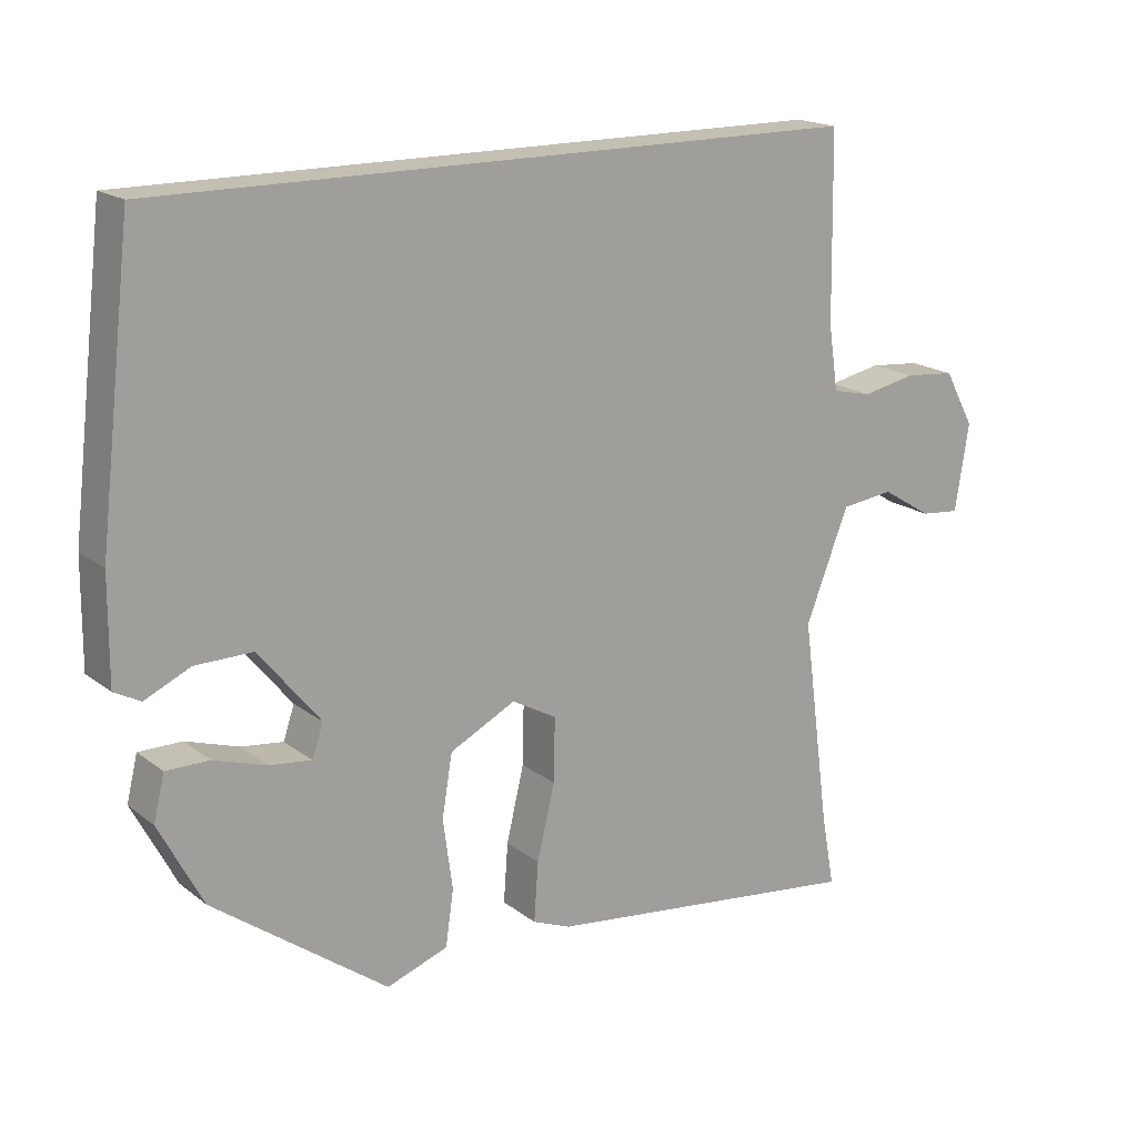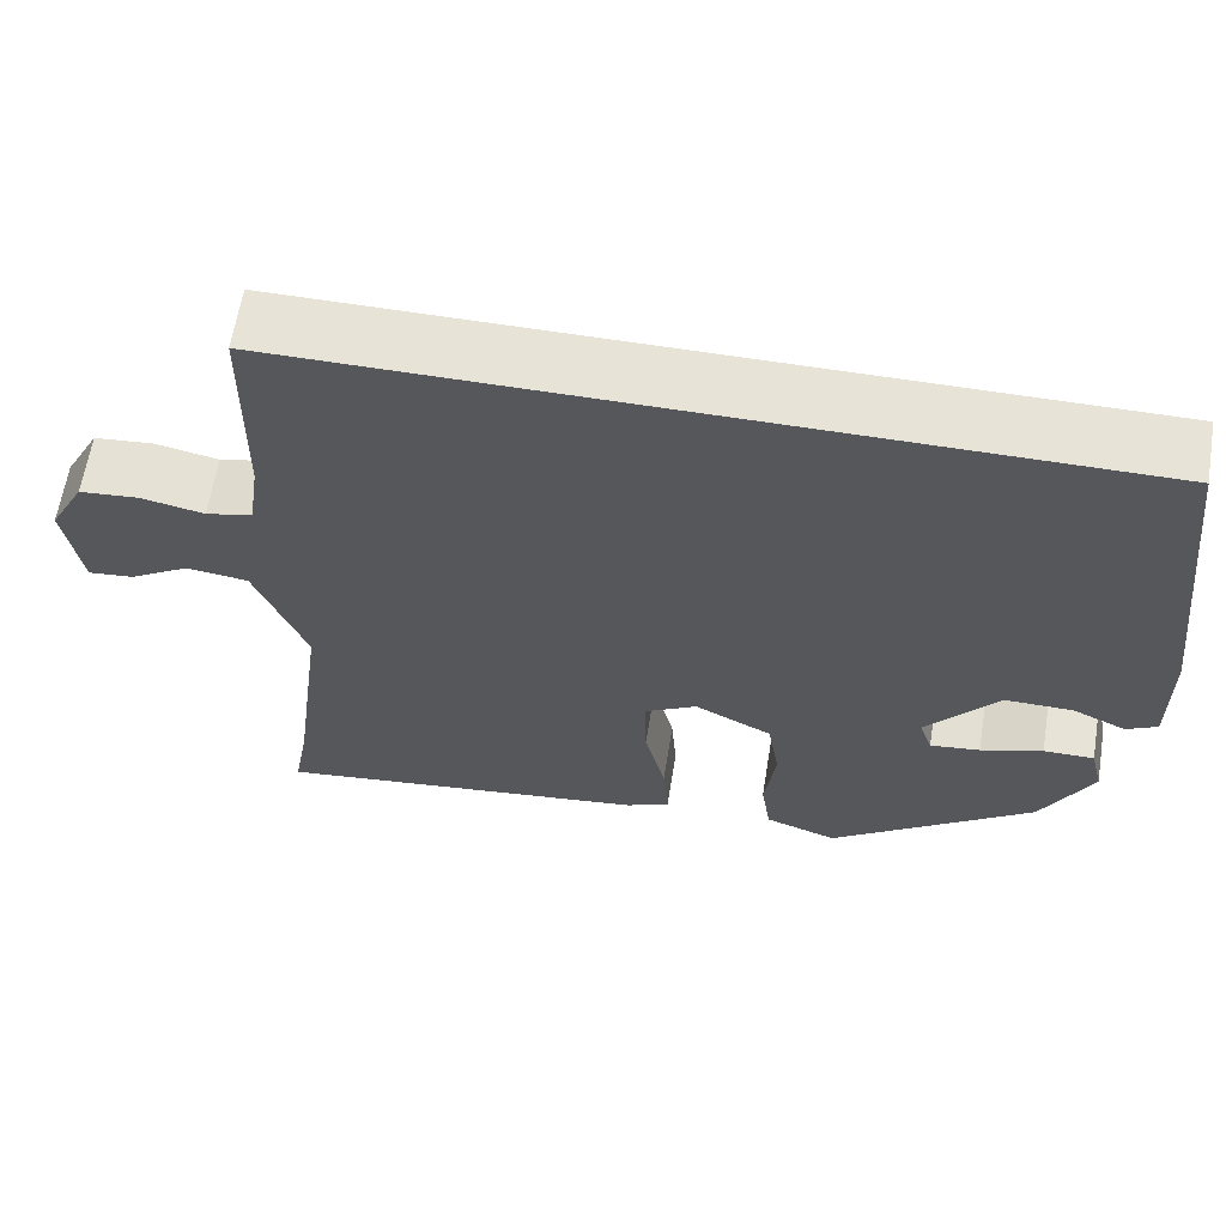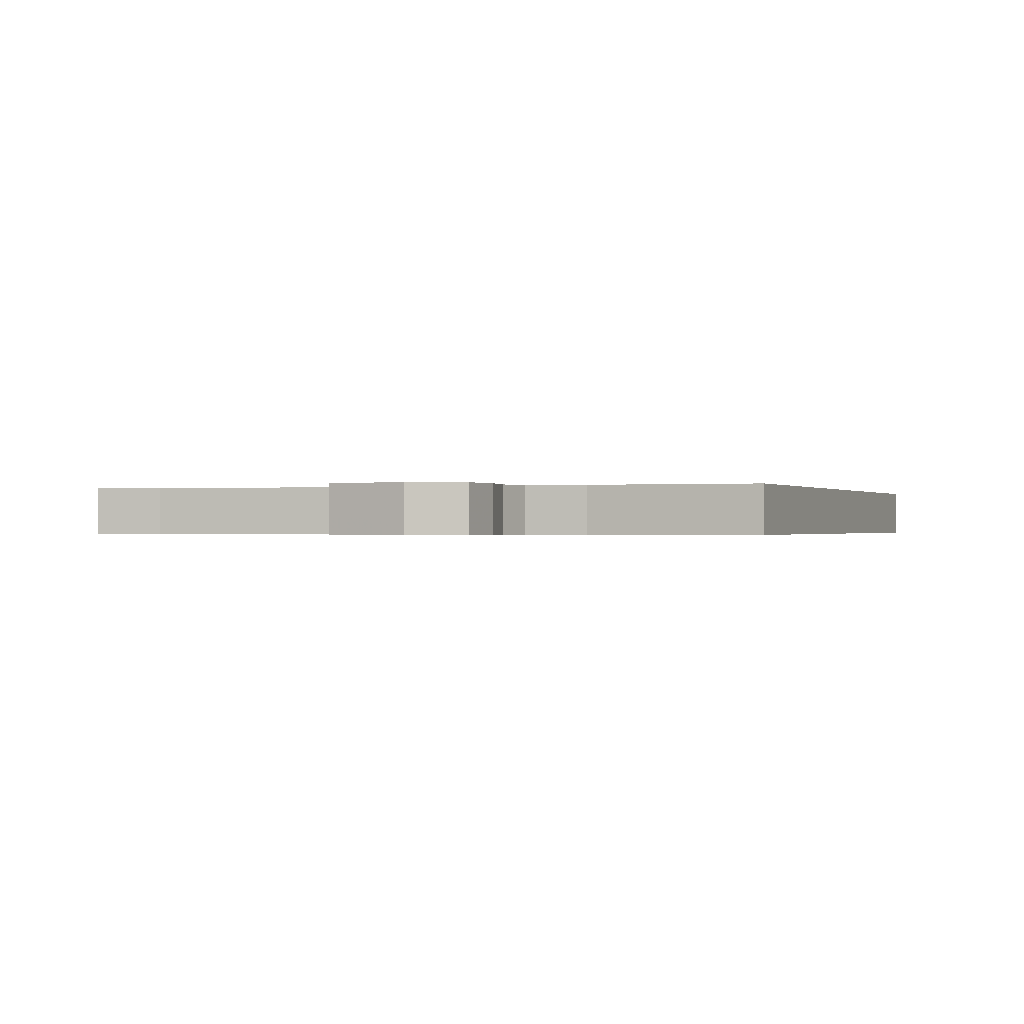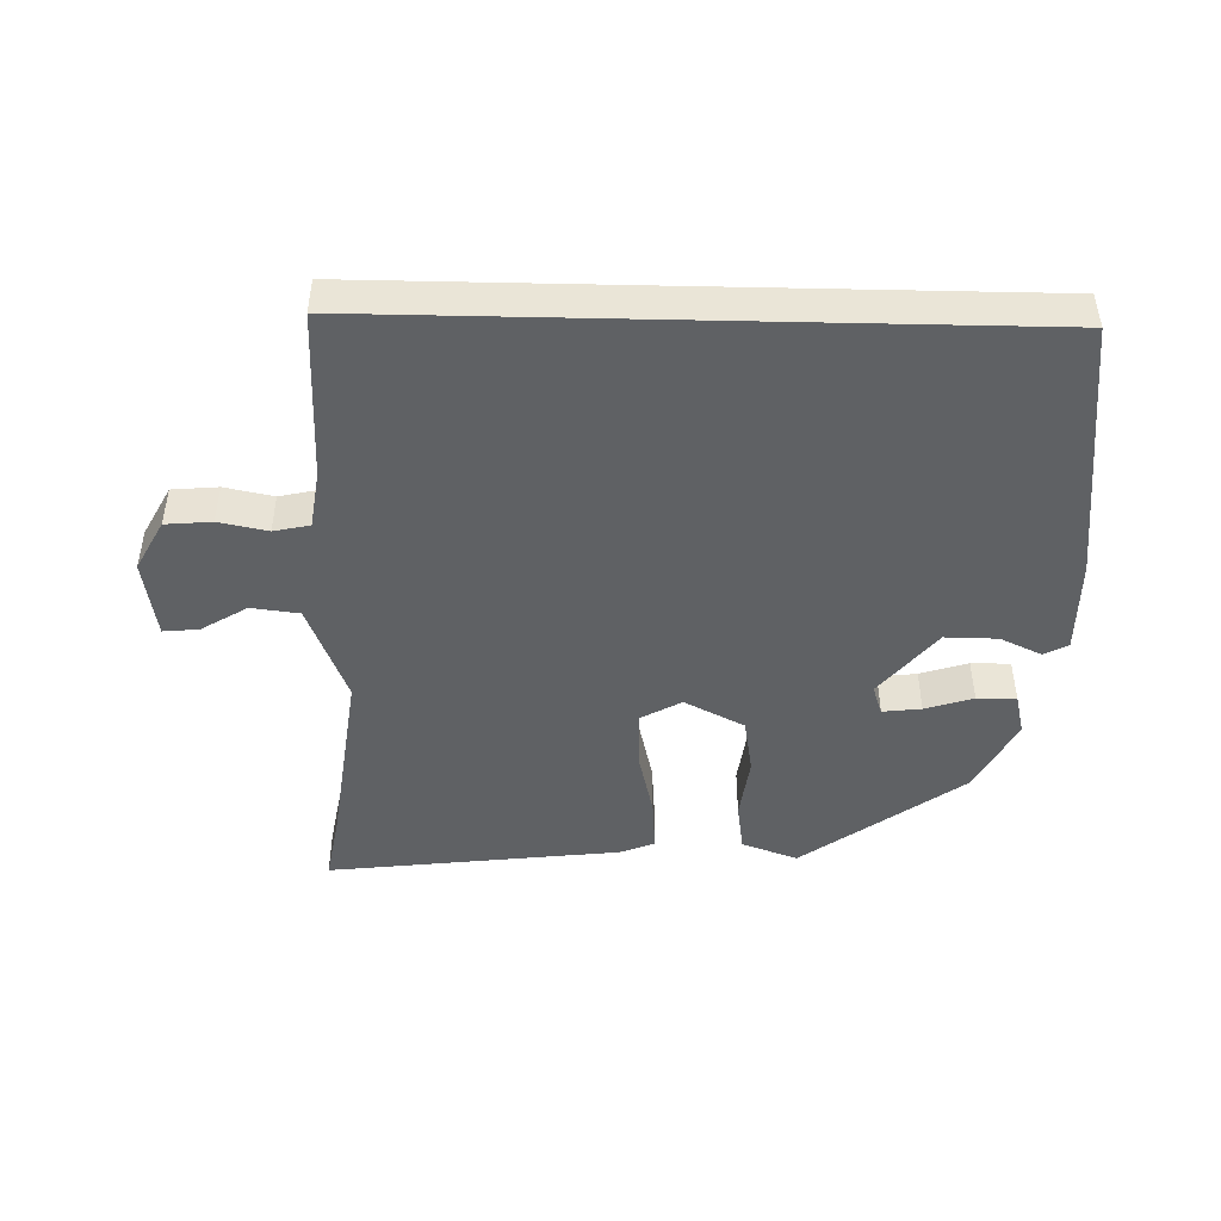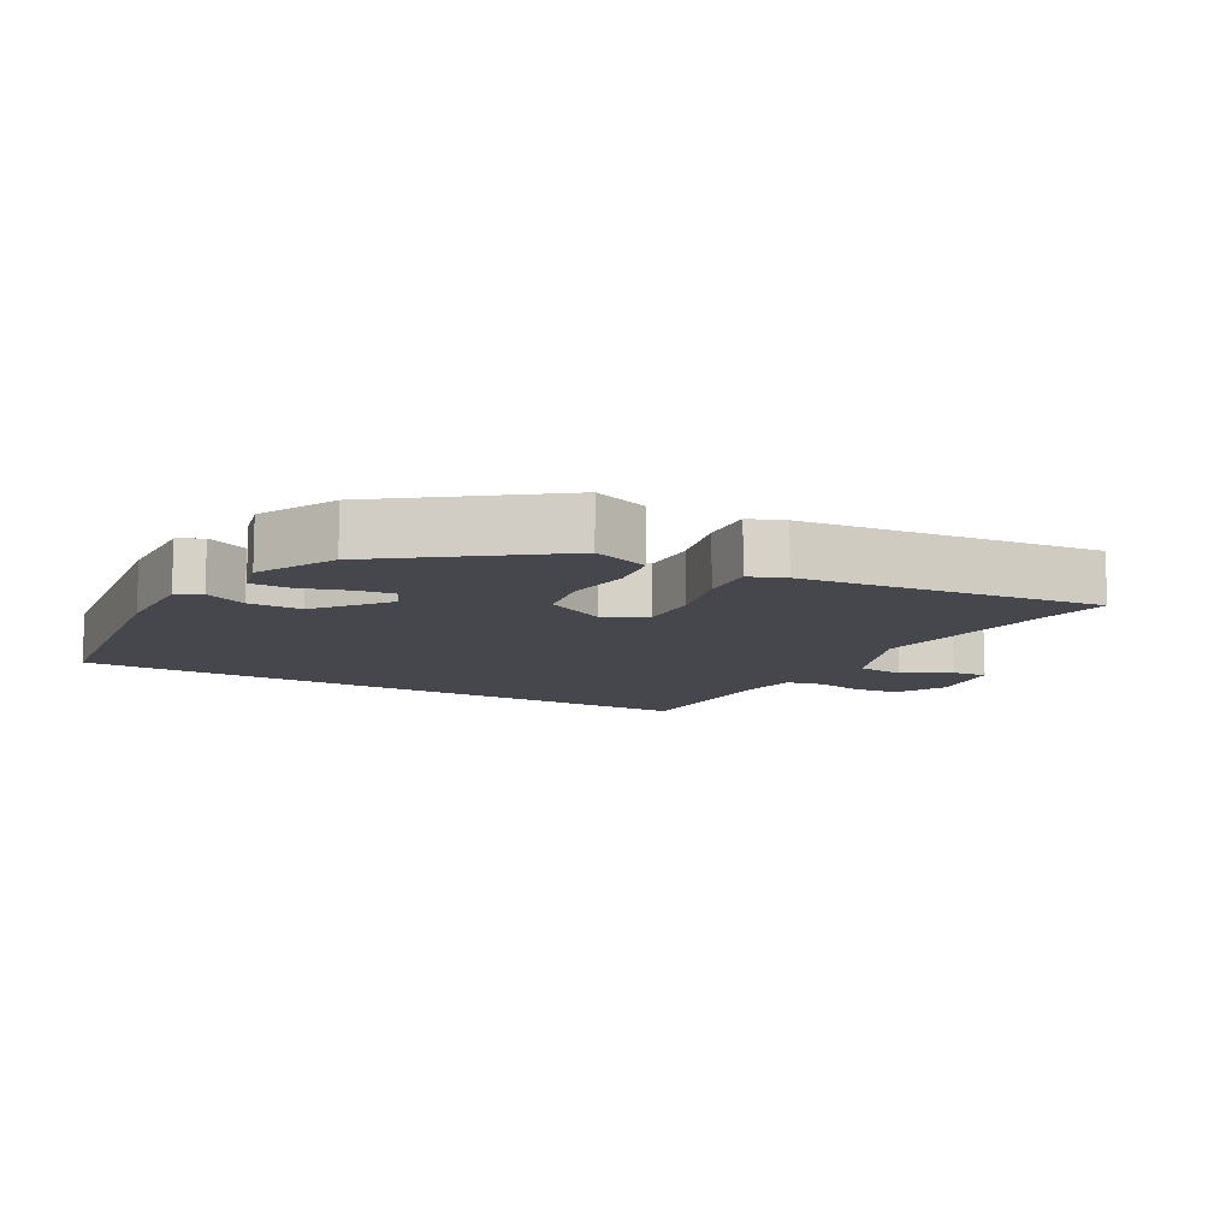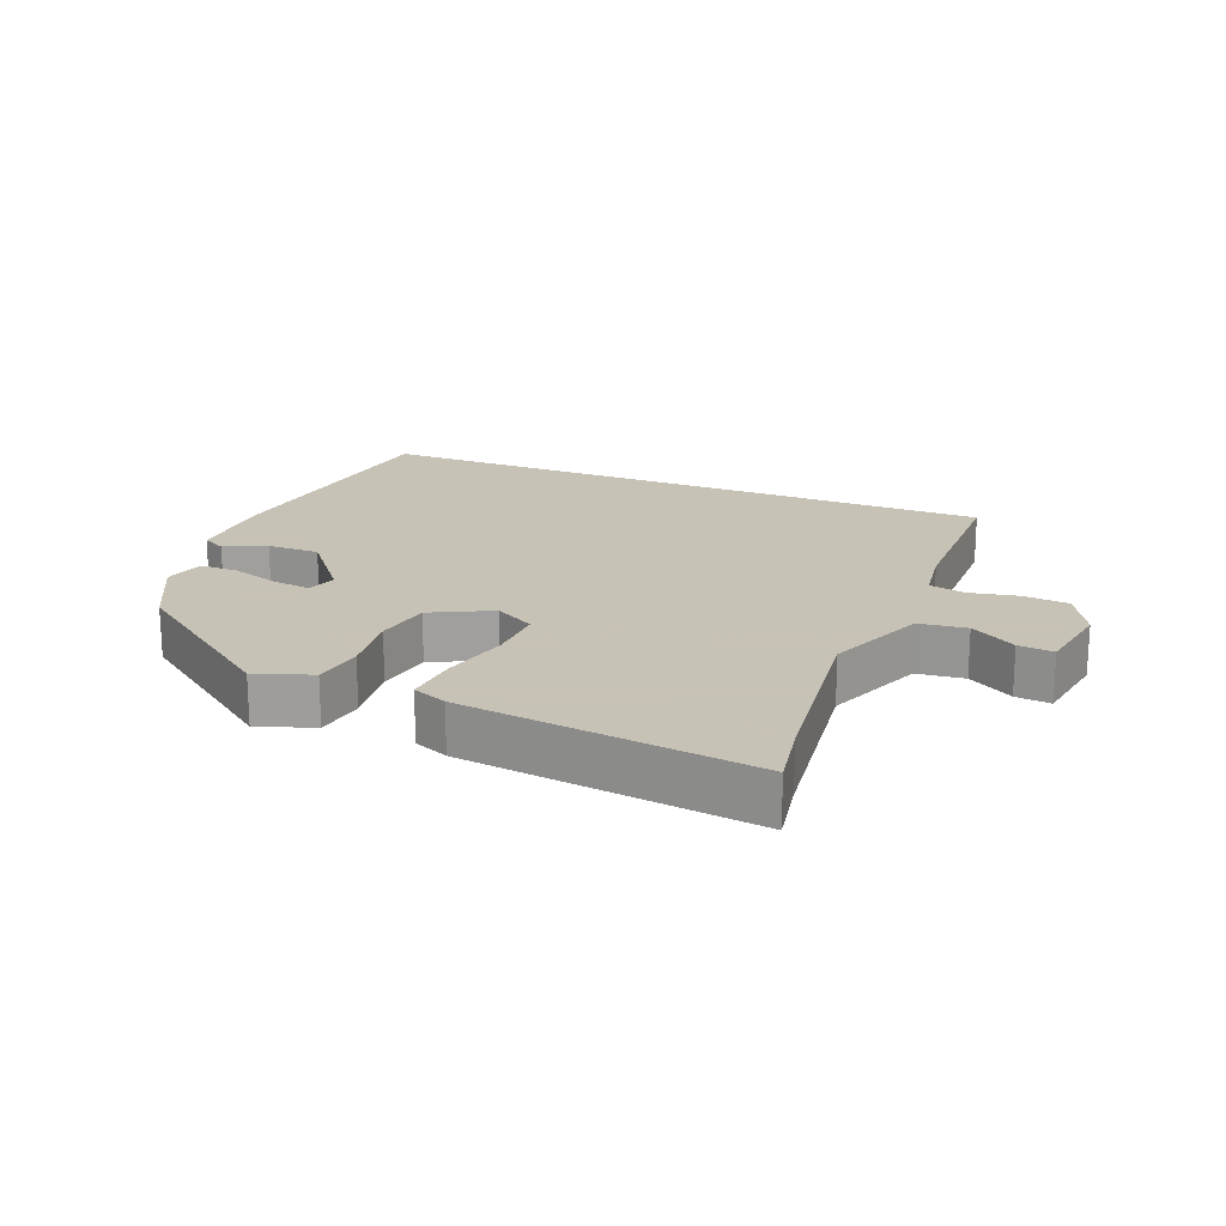
<metadata>
{"format":"obj","ext":"obj","renderer":"f3d","projection":"perspective","resolution":1024,"background":"white","views":[{"elev":17.8,"azim":145.5,"up":"+Z"},{"elev":62.7,"azim":9.2,"up":"+Z"},{"elev":-0.4,"azim":-68.2,"up":"+Y"},{"elev":-46.5,"azim":-1.3,"up":"+Y"},{"elev":-10.9,"azim":150.9,"up":"+Y"},{"elev":19.1,"azim":-157.7,"up":"+Y"}]}
</metadata>
<code>
v 0.438 0.07 -0.32
v 0.2 0.07 -0.494
v 0.116 0.07 -0.464
v 0.105 0.07 -0.388
v 0.118 0.07 -0.292
v 0.104 0.07 -0.207
v 0.014 0.07 -0.161
v -0.047 0.07 -0.195
v -0.045 0.07 -0.282
v -0.021 0.07 -0.384
v -0.015 0.07 -0.465
v -0.067 0.07 -0.486
v -0.507 0.07 -0.538
v -0.489 0.07 -0.439
v -0.451 0.07 -0.152
v -0.51 0.07 -0.001
v -0.582 0.07 0.008
v -0.651 0.07 -0.034
v -0.704 0.07 -0.039
v -0.723 0.07 0.08
v -0.682 0.07 0.156
v -0.613 0.07 0.162
v -0.54 0.07 0.147
v -0.486 0.07 0.159
v -0.473 0.07 0.247
v -0.469 0.07 0.5
v 0.493 0.07 0.5
v 0.539 0.07 0.105
v 0.54 0.07 -0.037
v 0.504 0.07 -0.056
v 0.442 0.07 -0.027
v 0.363 0.07 -0.026
v 0.279 0.07 -0.129
v 0.294 0.07 -0.174
v 0.352 0.07 -0.167
v 0.424 0.07 -0.144
v 0.483 0.07 -0.144
v 0.498 0.07 -0.206
v 0.438 0 -0.32
v 0.2 0 -0.494
v 0.116 0 -0.464
v 0.105 0 -0.388
v 0.118 0 -0.292
v 0.104 0 -0.207
v 0.014 0 -0.161
v -0.047 0 -0.195
v -0.045 0 -0.282
v -0.021 0 -0.384
v -0.015 0 -0.465
v -0.067 0 -0.486
v -0.507 0 -0.538
v -0.489 0 -0.439
v -0.451 0 -0.152
v -0.51 0 -0.001
v -0.582 0 0.008
v -0.651 0 -0.034
v -0.704 0 -0.039
v -0.723 0 0.08
v -0.682 0 0.156
v -0.613 0 0.162
v -0.54 0 0.147
v -0.486 0 0.159
v -0.473 0 0.247
v -0.469 0 0.5
v 0.493 0 0.5
v 0.539 0 0.105
v 0.54 0 -0.037
v 0.504 0 -0.056
v 0.442 0 -0.027
v 0.363 0 -0.026
v 0.279 0 -0.129
v 0.294 0 -0.174
v 0.352 0 -0.167
v 0.424 0 -0.144
v 0.483 0 -0.144
v 0.498 0 -0.206
f 35 36 37 38
f 34 35 38 1
f 28 29 30 31
f 28 31 32
f 25 26 27 28
f 24 25 28 32
f 23 24 32 33
f 17 18 19 20
f 16 17 20 21
f 11 12 13 14
f 9 10 11 14
f 8 9 14 15
f 7 8 15 16
f 2 3 4 5
f 34 1 2 5
f 34 5 6
f 33 34 6 7
f 21 22 23 33
f 7 16 21 33
f 76 75 74 73
f 39 76 73 72
f 69 68 67 66
f 70 69 66
f 66 65 64 63
f 70 66 63 62
f 71 70 62 61
f 58 57 56 55
f 59 58 55 54
f 52 51 50 49
f 52 49 48 47
f 53 52 47 46
f 54 53 46 45
f 43 42 41 40
f 43 40 39 72
f 44 43 72
f 45 44 72 71
f 71 61 60 59
f 71 59 54 45
f 1 39 40 2
f 2 40 41 3
f 3 41 42 4
f 4 42 43 5
f 5 43 44 6
f 6 44 45 7
f 7 45 46 8
f 8 46 47 9
f 9 47 48 10
f 10 48 49 11
f 11 49 50 12
f 12 50 51 13
f 13 51 52 14
f 14 52 53 15
f 15 53 54 16
f 16 54 55 17
f 17 55 56 18
f 18 56 57 19
f 19 57 58 20
f 20 58 59 21
f 21 59 60 22
f 22 60 61 23
f 23 61 62 24
f 24 62 63 25
f 25 63 64 26
f 26 64 65 27
f 27 65 66 28
f 28 66 67 29
f 29 67 68 30
f 30 68 69 31
f 31 69 70 32
f 32 70 71 33
f 33 71 72 34
f 34 72 73 35
f 35 73 74 36
f 36 74 75 37
f 37 75 76 38
f 38 76 39 1

</code>
